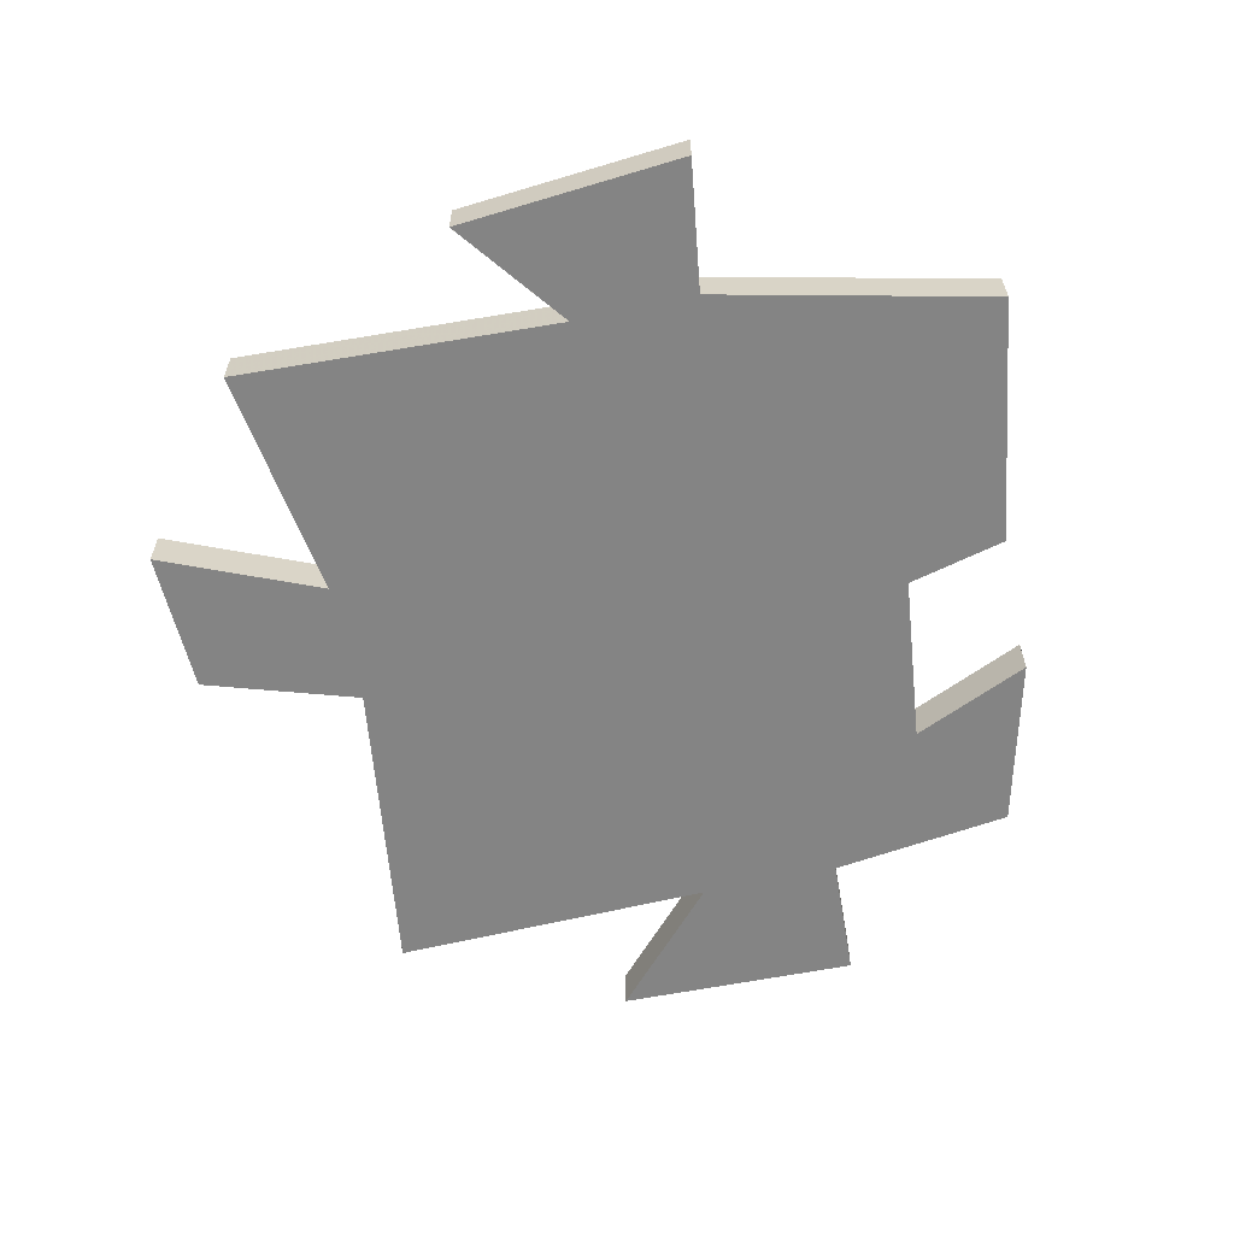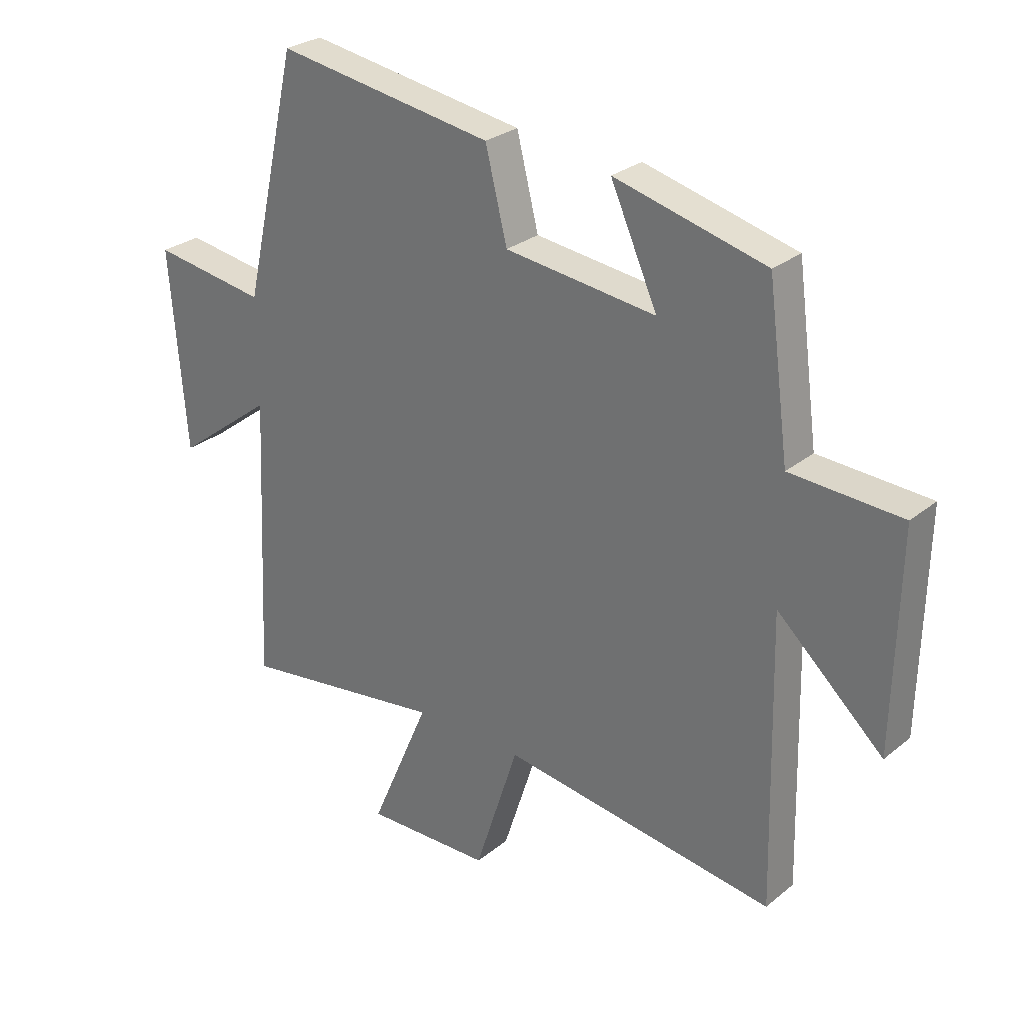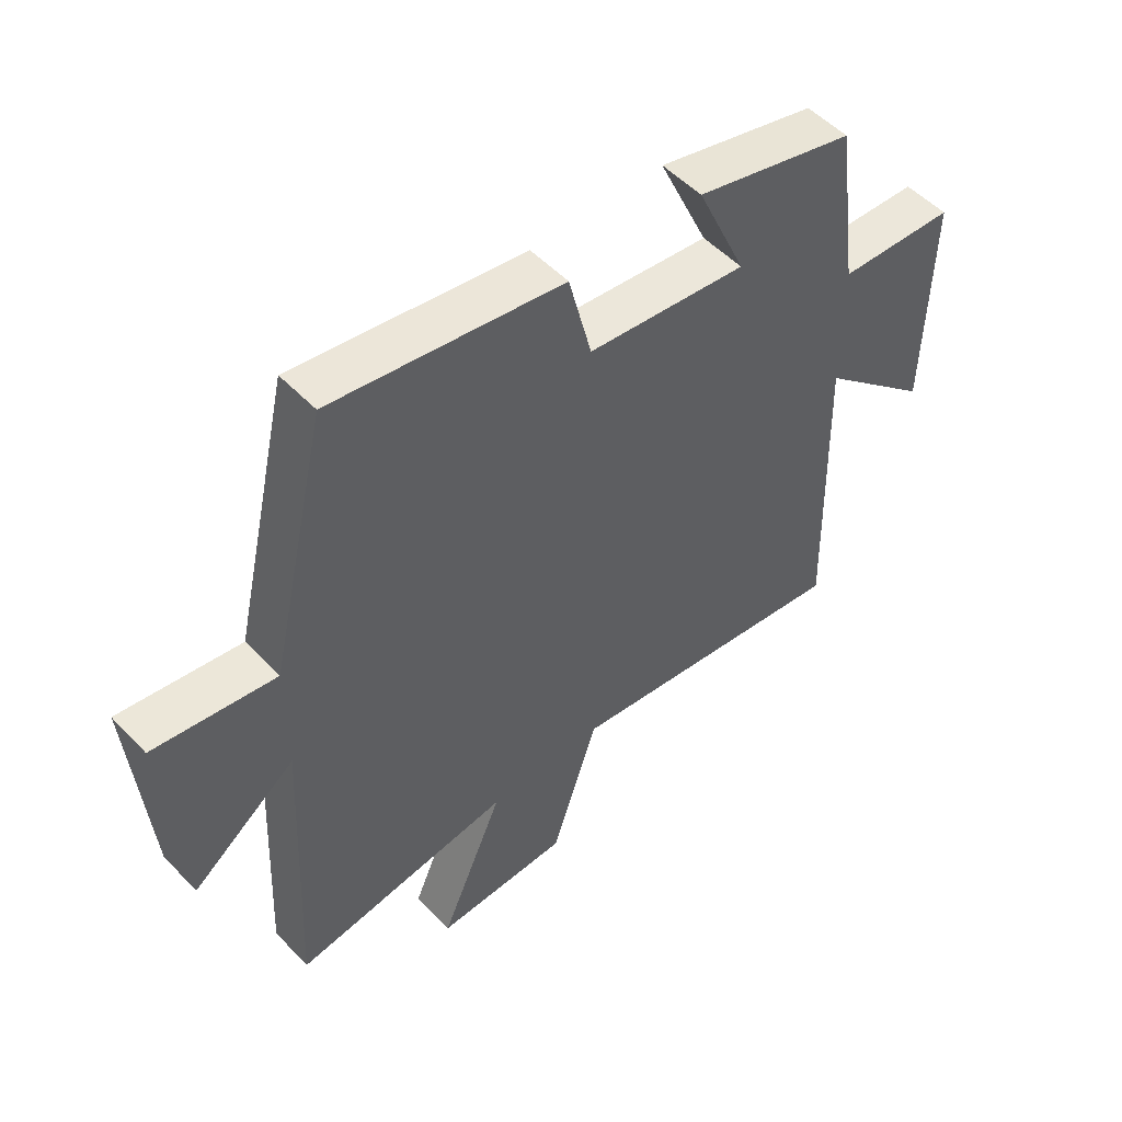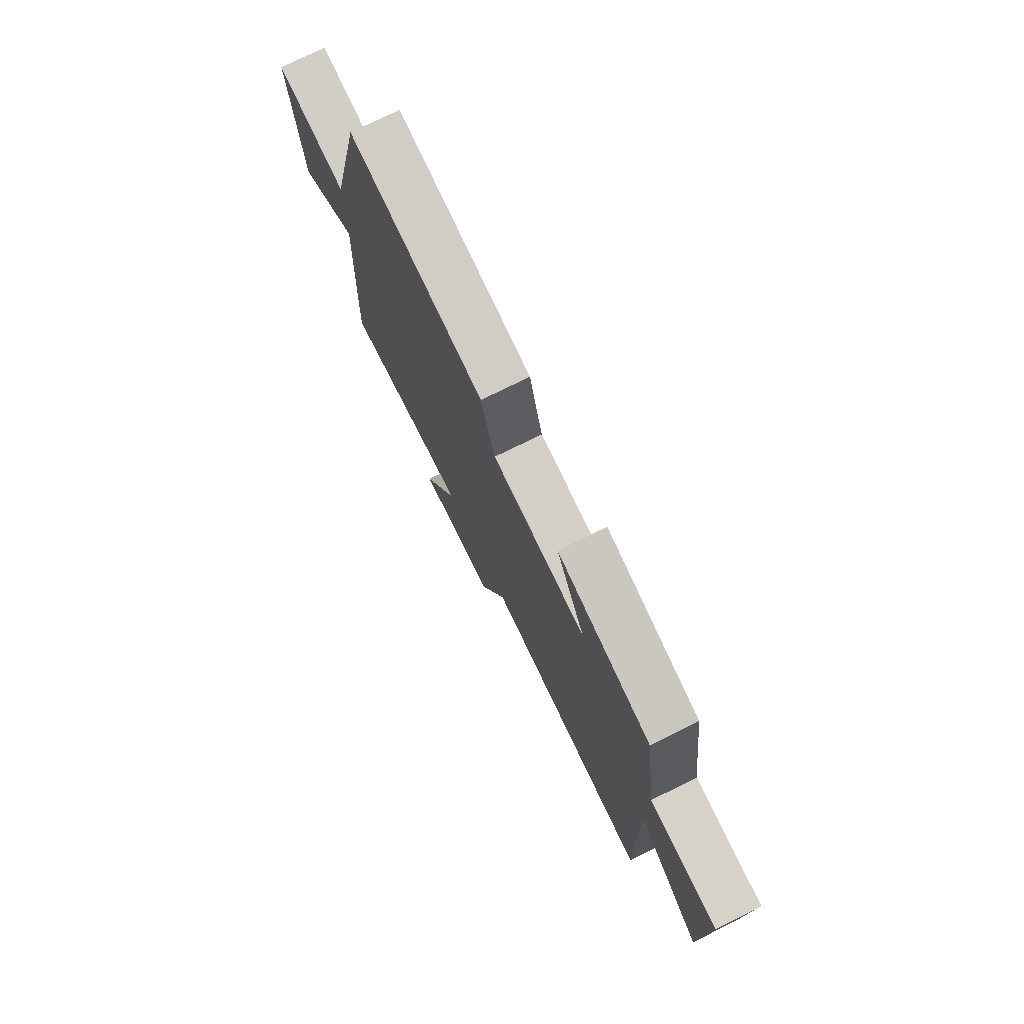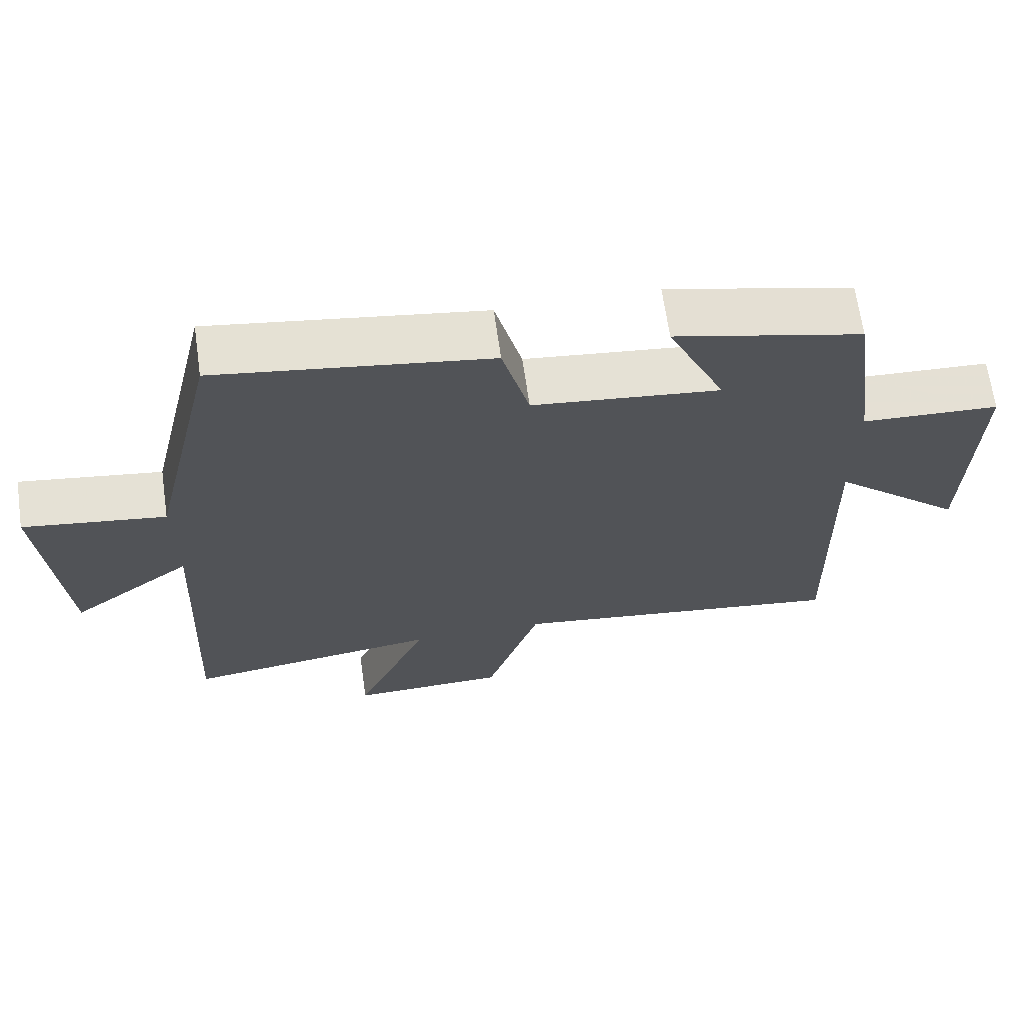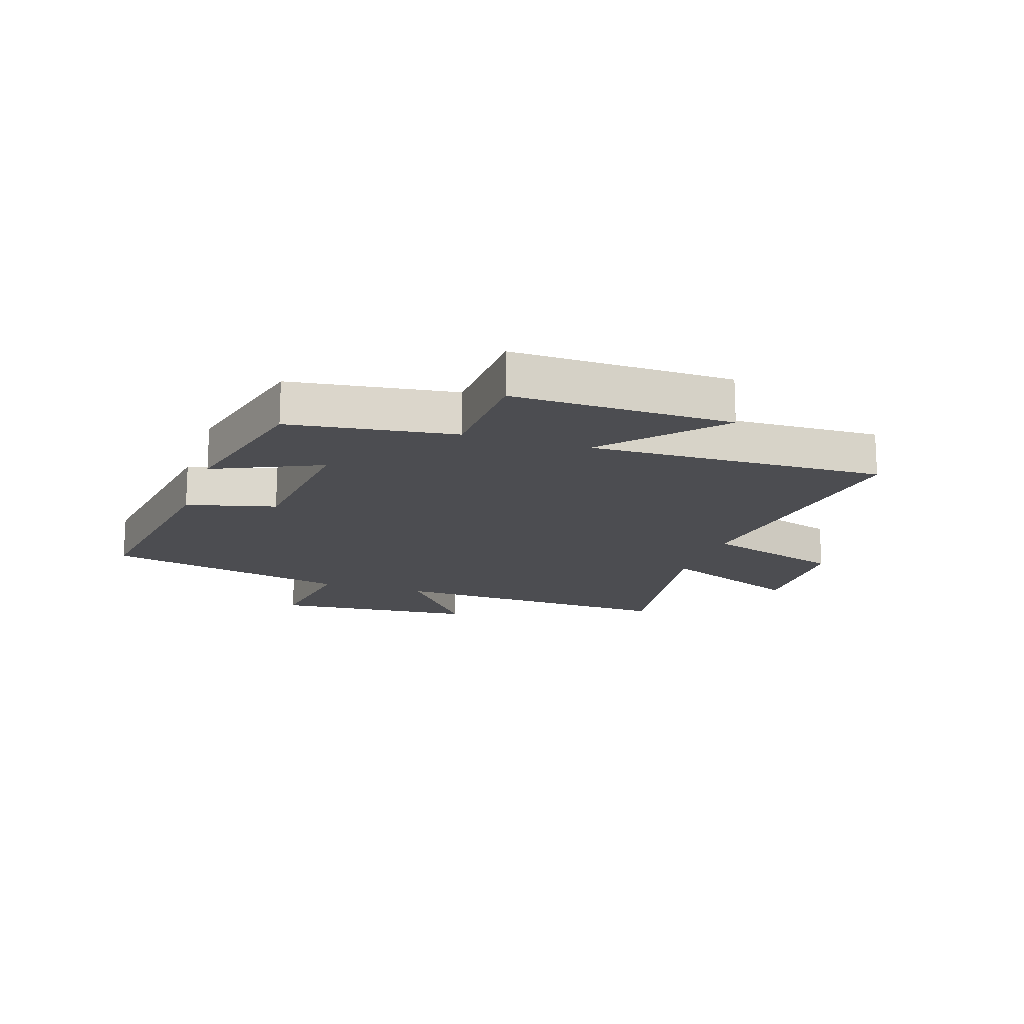
<metadata>
{"format":"obj","ext":"obj","renderer":"f3d","projection":"perspective","resolution":1024,"background":"white","views":[{"elev":-61.3,"azim":-77.5,"up":"+Y"},{"elev":27.9,"azim":39.5,"up":"+Z"},{"elev":52.0,"azim":-42.0,"up":"+Z"},{"elev":76.2,"azim":63.8,"up":"+Z"},{"elev":67.0,"azim":-8.1,"up":"+Z"},{"elev":-16.2,"azim":72.0,"up":"+Y"}]}
</metadata>
<code>
v 0.512 0.07 -0.565
v 0.032 0.07 -0.5
v -0.045 0.07 -0.739
v -0.267 0.07 -0.745
v -0.162 0.07 -0.5
v -0.524 0.07 -0.553
v -0.5 0.07 -0.052
v -0.672 0.07 -0.183
v -0.7 0.07 0.165
v -0.5 0.07 0.136
v -0.403 0.07 0.558
v -0.022 0.07 0.5
v 0.016 0.07 0.348
v 0.28 0.07 0.318
v 0.198 0.07 0.5
v 0.462 0.07 0.434
v 0.5 0.07 0.152
v 0.694 0.07 0.143
v 0.686 0.07 -0.231
v 0.5 0.07 -0.062
v 0.512 0 -0.565
v 0.032 0 -0.5
v -0.045 0 -0.739
v -0.267 0 -0.745
v -0.162 0 -0.5
v -0.524 0 -0.553
v -0.5 0 -0.052
v -0.672 0 -0.183
v -0.7 0 0.165
v -0.5 0 0.136
v -0.403 0 0.558
v -0.022 0 0.5
v 0.016 0 0.348
v 0.28 0 0.318
v 0.198 0 0.5
v 0.462 0 0.434
v 0.5 0 0.152
v 0.694 0 0.143
v 0.686 0 -0.231
v 0.5 0 -0.062
f 17 18 19 20
f 15 16 17 20
f 14 15 20
f 13 14 20 1
f 10 11 12 13
f 10 13 1 2
f 7 8 9 10
f 7 10 2
f 5 6 7
f 5 7 2
f 2 3 4 5
f 40 39 38 37
f 40 37 36 35
f 40 35 34
f 21 40 34 33
f 33 32 31 30
f 22 21 33 30
f 30 29 28 27
f 22 30 27
f 27 26 25
f 22 27 25
f 25 24 23 22
f 1 21 22 2
f 2 22 23 3
f 3 23 24 4
f 4 24 25 5
f 5 25 26 6
f 6 26 27 7
f 7 27 28 8
f 8 28 29 9
f 9 29 30 10
f 10 30 31 11
f 11 31 32 12
f 12 32 33 13
f 13 33 34 14
f 14 34 35 15
f 15 35 36 16
f 16 36 37 17
f 17 37 38 18
f 18 38 39 19
f 19 39 40 20
f 20 40 21 1

</code>
